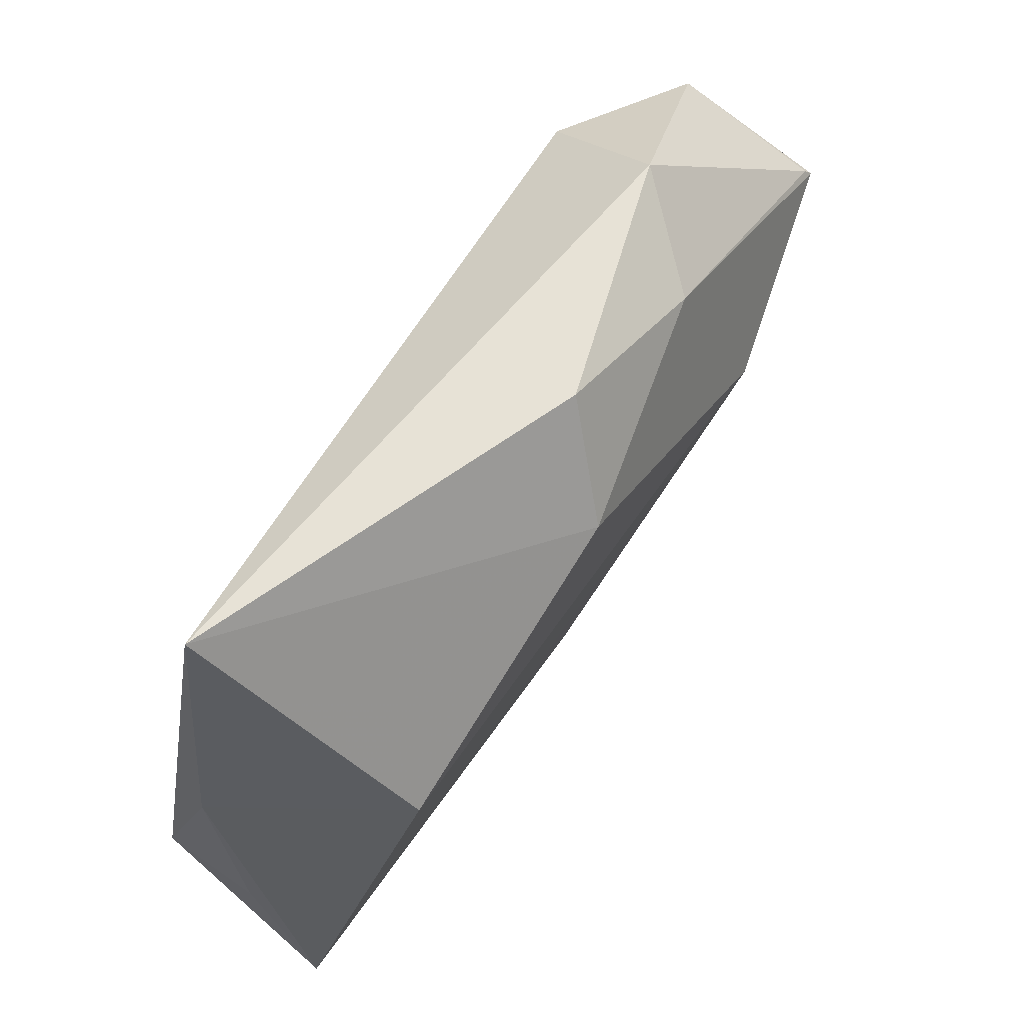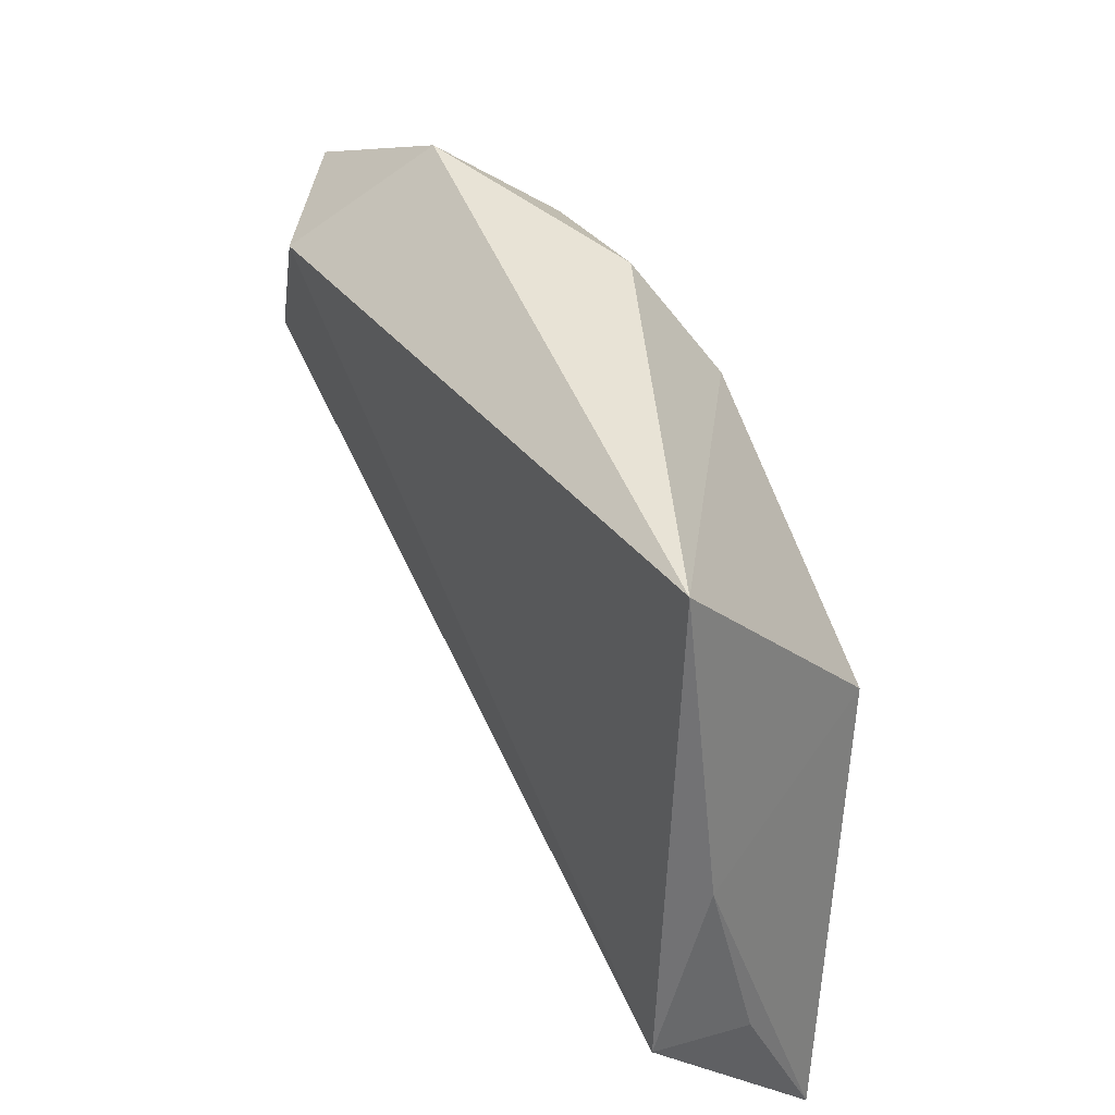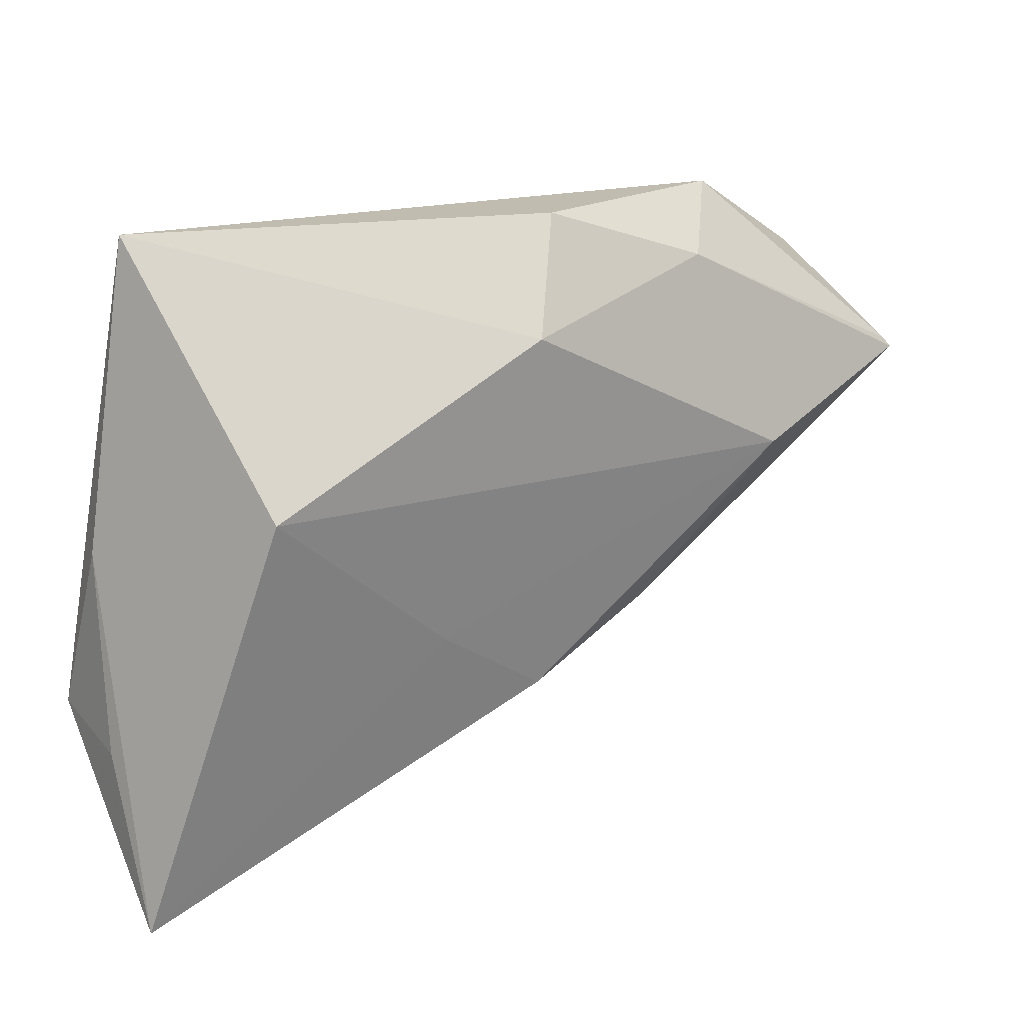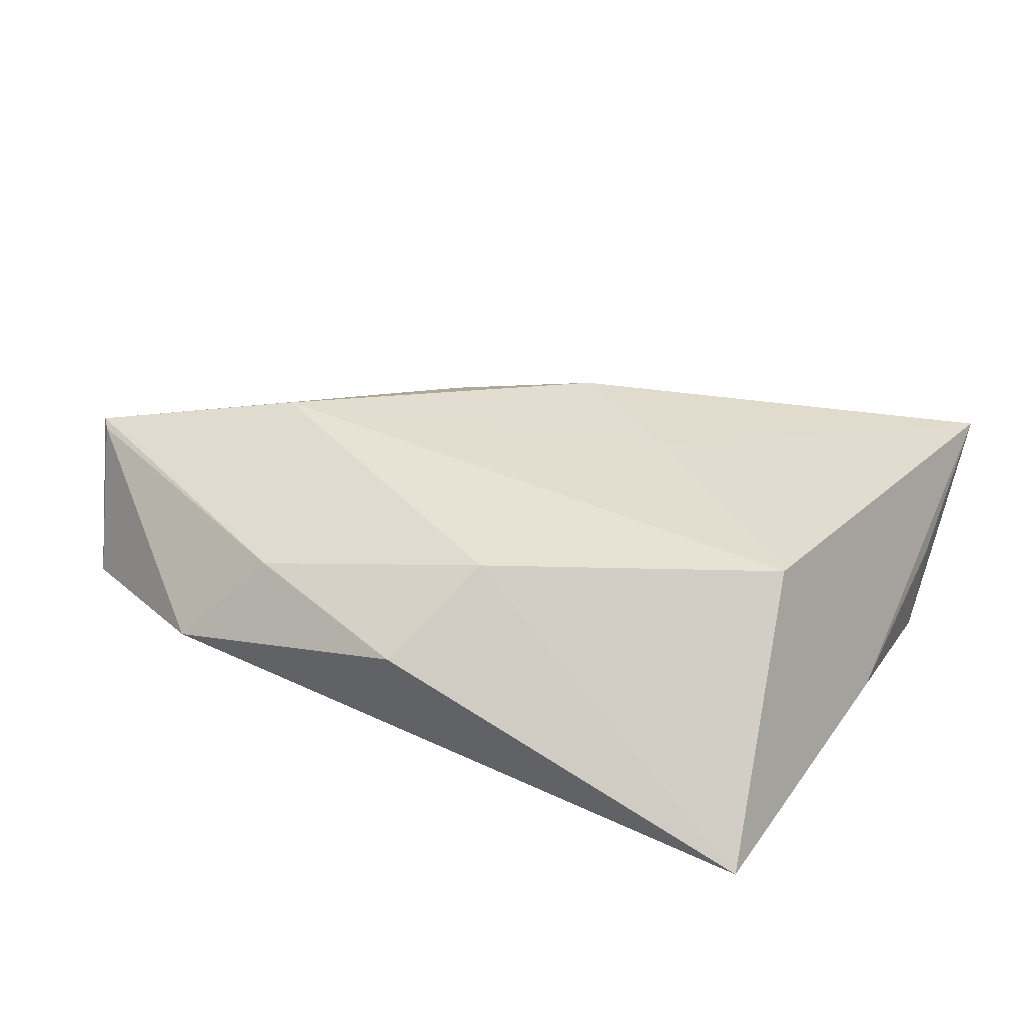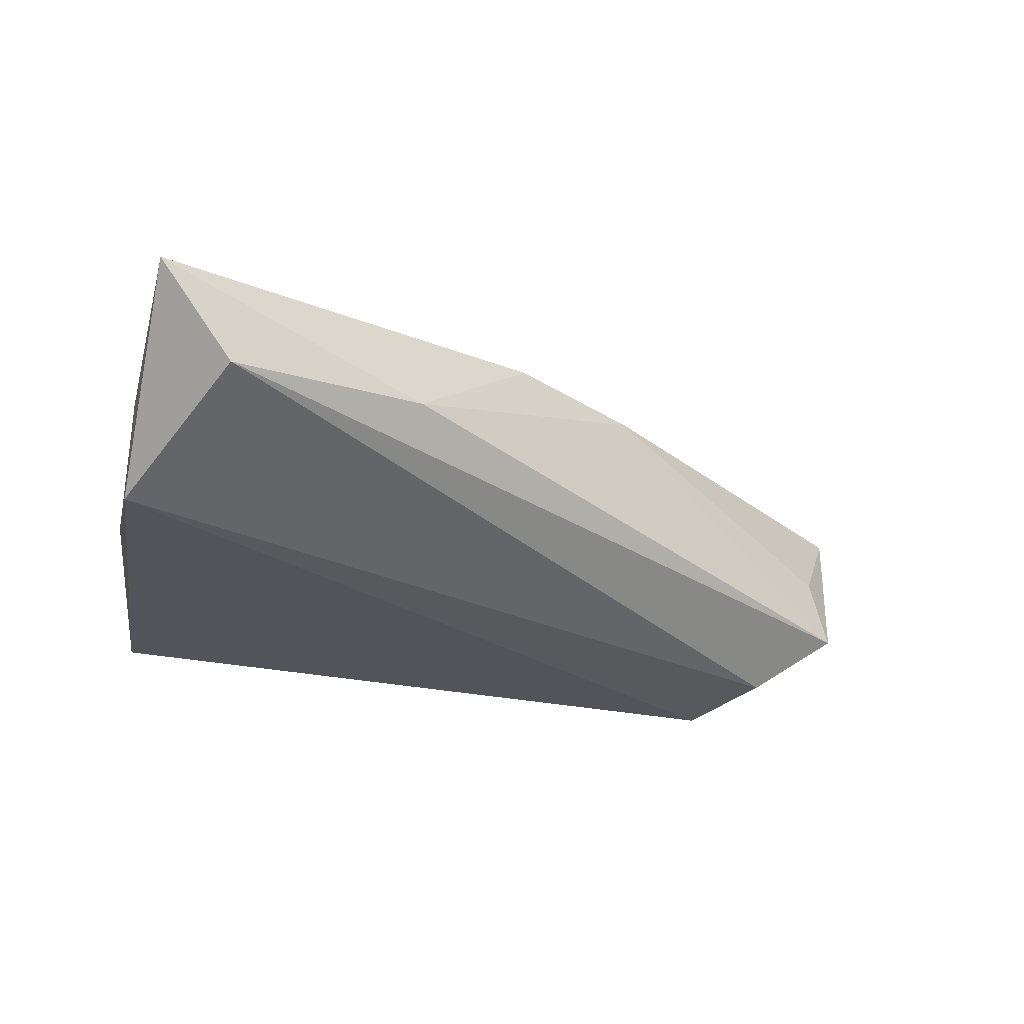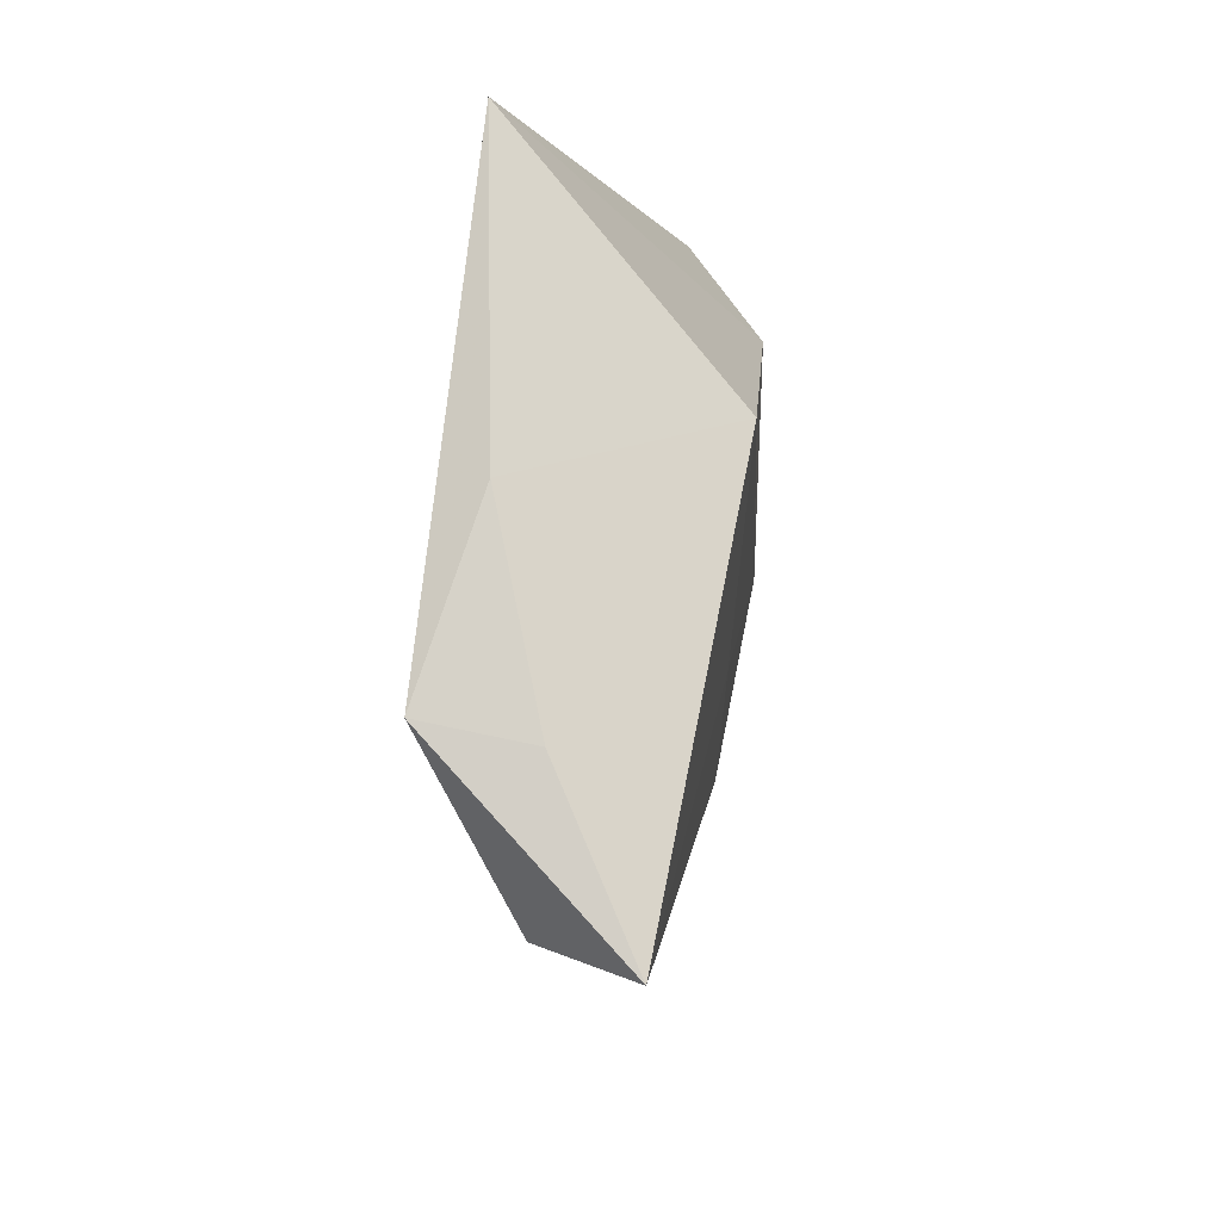
<metadata>
{"format":"obj","ext":"obj","renderer":"f3d","projection":"perspective","resolution":1024,"background":"white","views":[{"elev":64.5,"azim":-57.8,"up":"+Y"},{"elev":44.0,"azim":-116.8,"up":"+Y"},{"elev":19.8,"azim":-35.9,"up":"+Y"},{"elev":41.7,"azim":-156.8,"up":"+Z"},{"elev":-29.1,"azim":-17.1,"up":"+Z"},{"elev":-8.8,"azim":-89.1,"up":"+Y"}]}
</metadata>
<code>
v -0.04758 -0.02532 -0.01525
v 0.03689 0.03064 0.0007774
v 0.01956 -0.01866 0.01135
v 0.03553 0.0002764 0.01753
v 0.06047 0.008542 0.01128
v -0.03495 0.003212 0.01496
v -0.03857 -0.04373 -0.005301
v 0.06139 0.007314 0.01177
v -0.04779 -0.02782 -0.003433
v 0.02711 0.02441 0.01168
v -0.0007824 0.01926 0.01718
v -0.0135 -0.0355 -0.001487
v 0.04748 0.003822 -0.01525
v 0.05692 0.01934 -0.004814
v 0.002674 -0.02624 0.012
v -0.01172 -0.01657 0.01296
v -0.04816 -0.04753 0.004935
v -0.04623 -0.004569 -0.008288
v -0.03996 0.03174 -0.009118
v 0.0549 -0.0008877 0.0001248
v 0.006221 0.03174 0.009554
v 0.043 0.01799 -0.01525
v 0.0574 -0.000561 -0.008685
f 6 11 19
f 6 4 11
f 19 11 21
f 19 21 2
f 19 1 18
f 17 6 18
f 18 6 19
f 13 23 7
f 7 1 13
f 17 1 7
f 8 4 3
f 4 15 3
f 4 6 16
f 16 15 4
f 16 6 17
f 17 15 16
f 9 1 17
f 17 18 9
f 9 18 1
f 20 23 8
f 8 3 20
f 20 3 23
f 12 3 15
f 12 15 17
f 17 7 12
f 12 7 23
f 23 3 12
f 10 2 21
f 10 5 2
f 8 5 10
f 10 21 11
f 10 4 8
f 11 4 10
f 14 23 13
f 8 23 14
f 14 5 8
f 2 5 14
f 22 14 13
f 22 1 19
f 13 1 22
f 19 2 22
f 2 14 22

</code>
